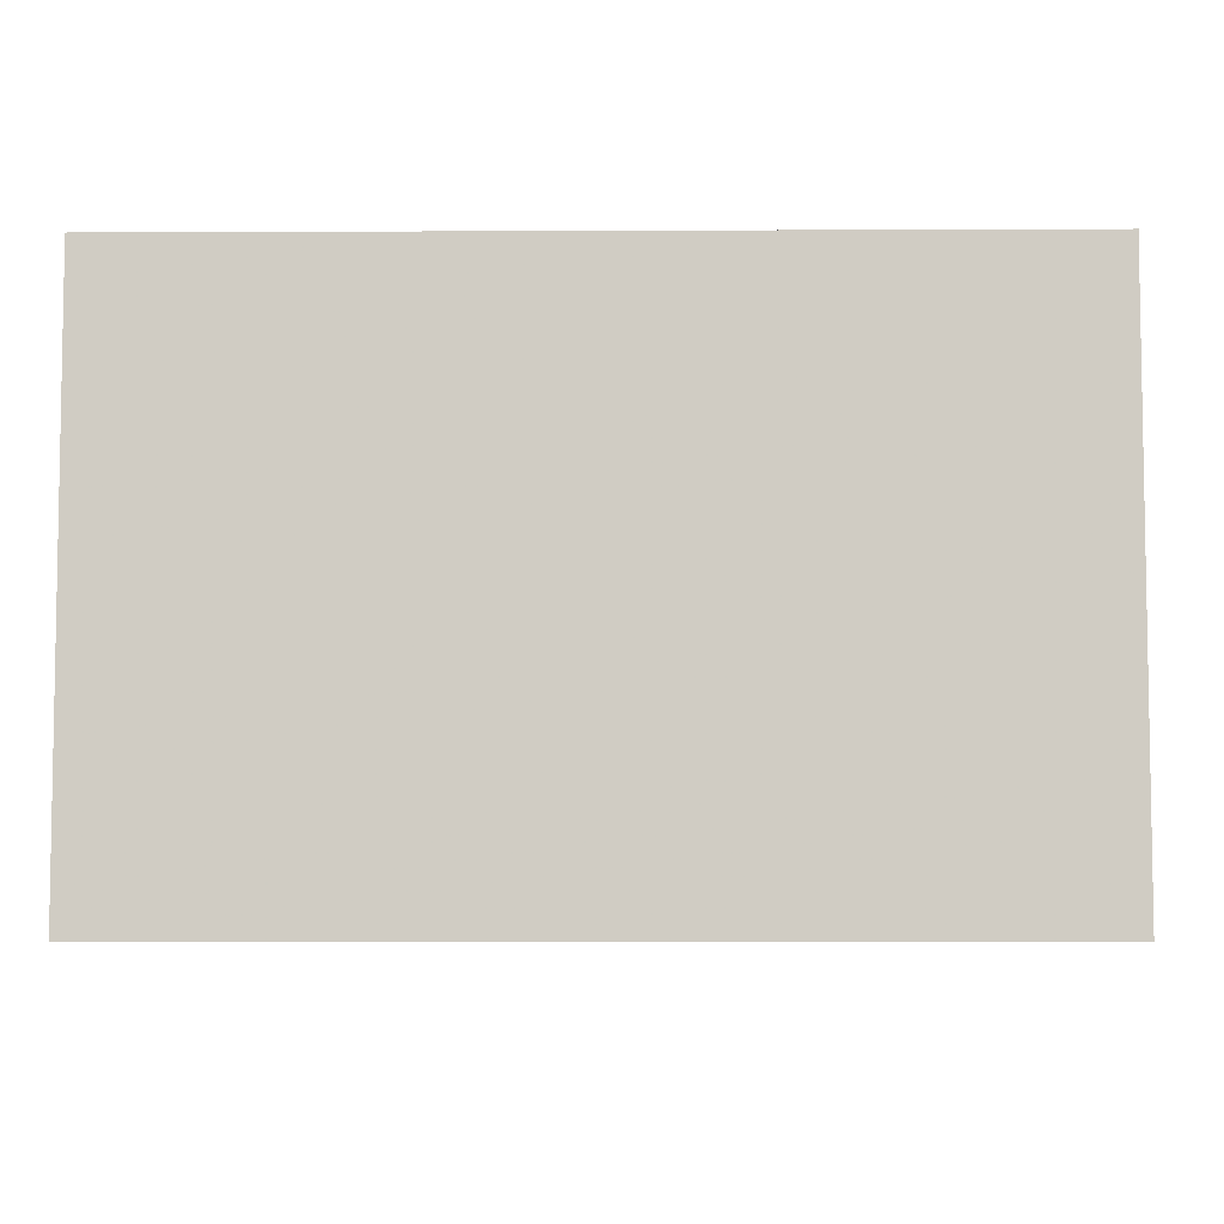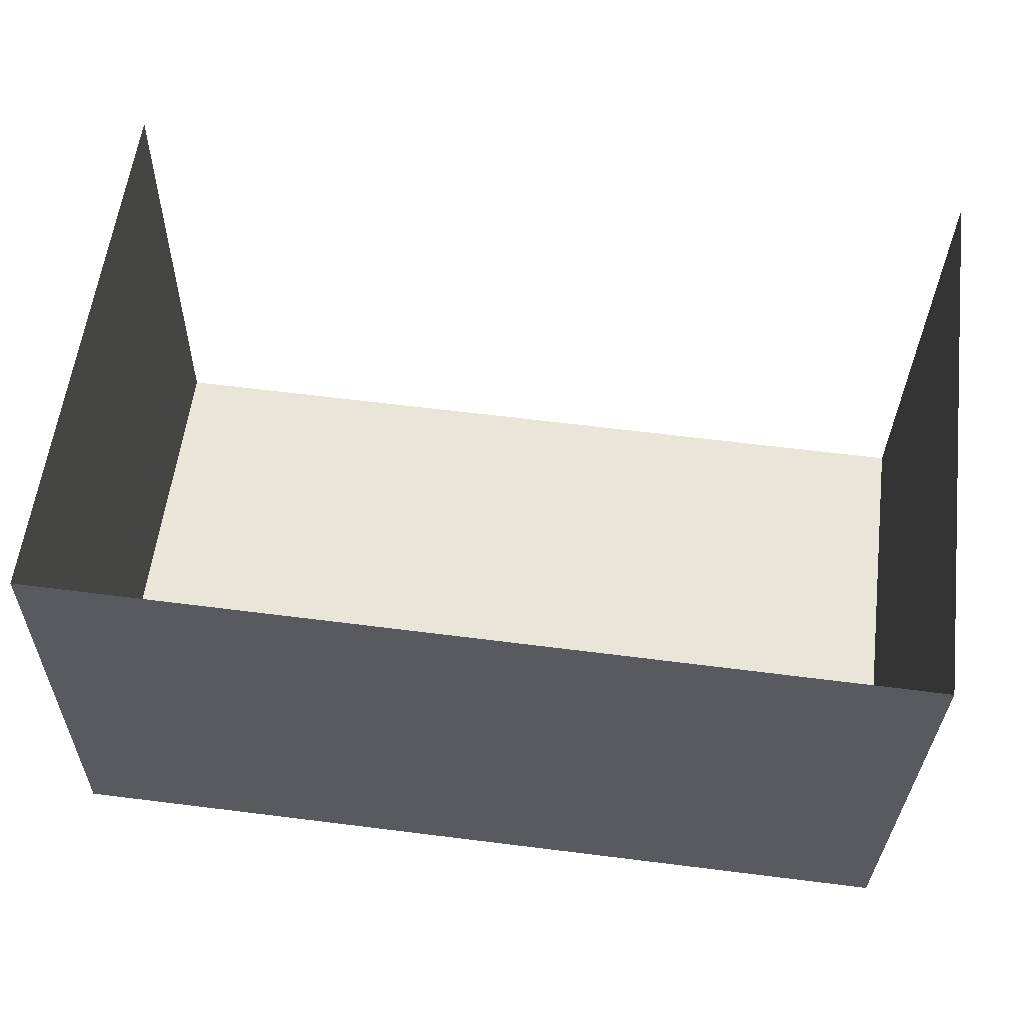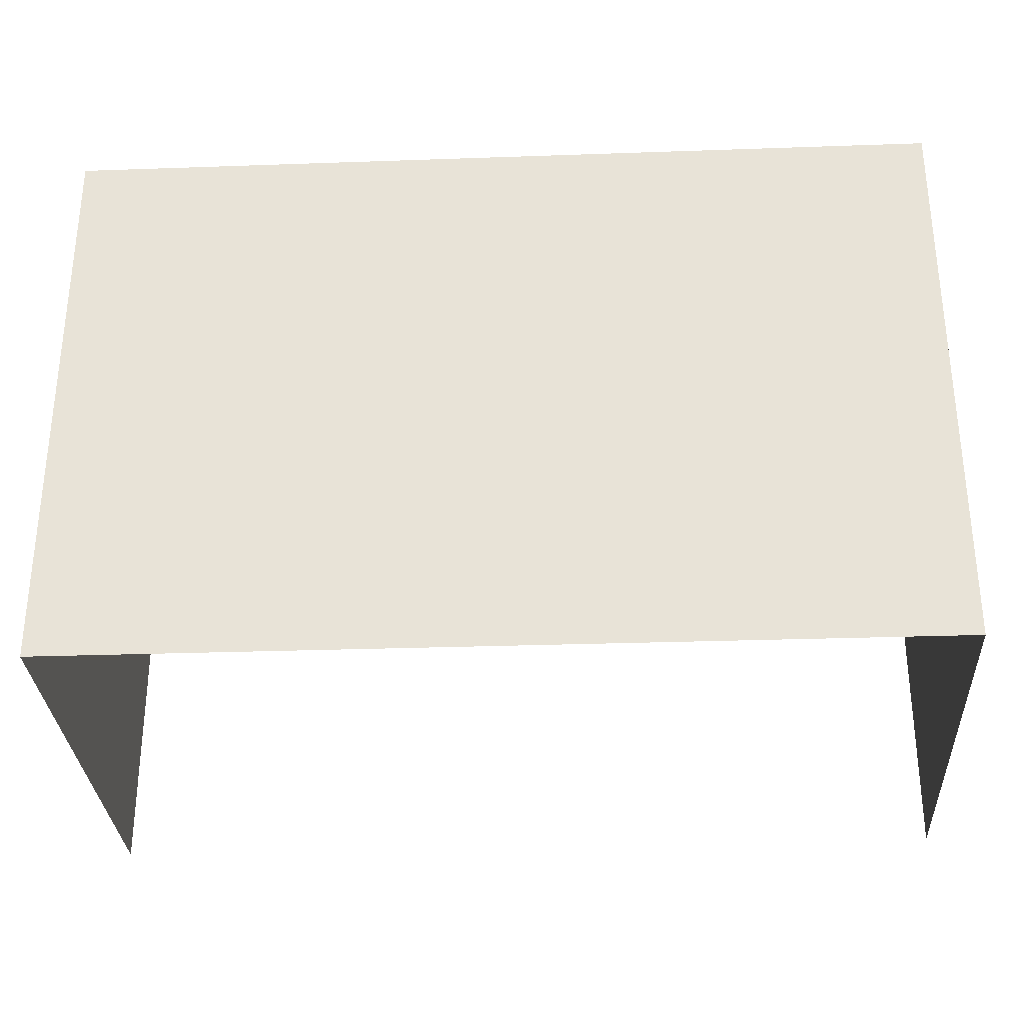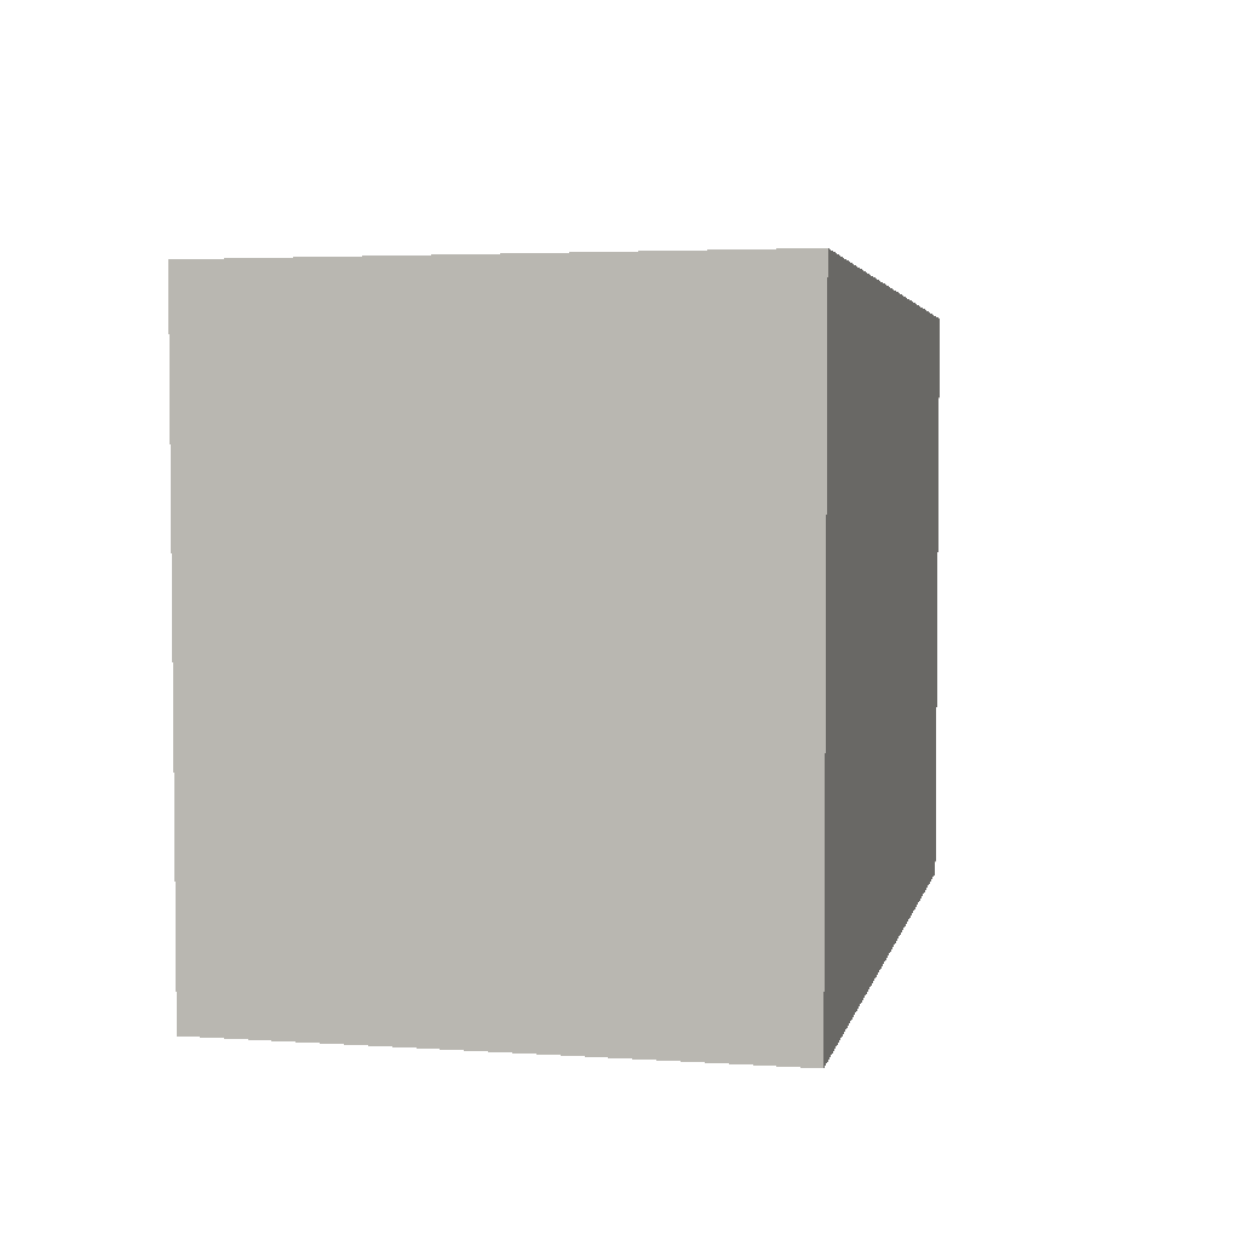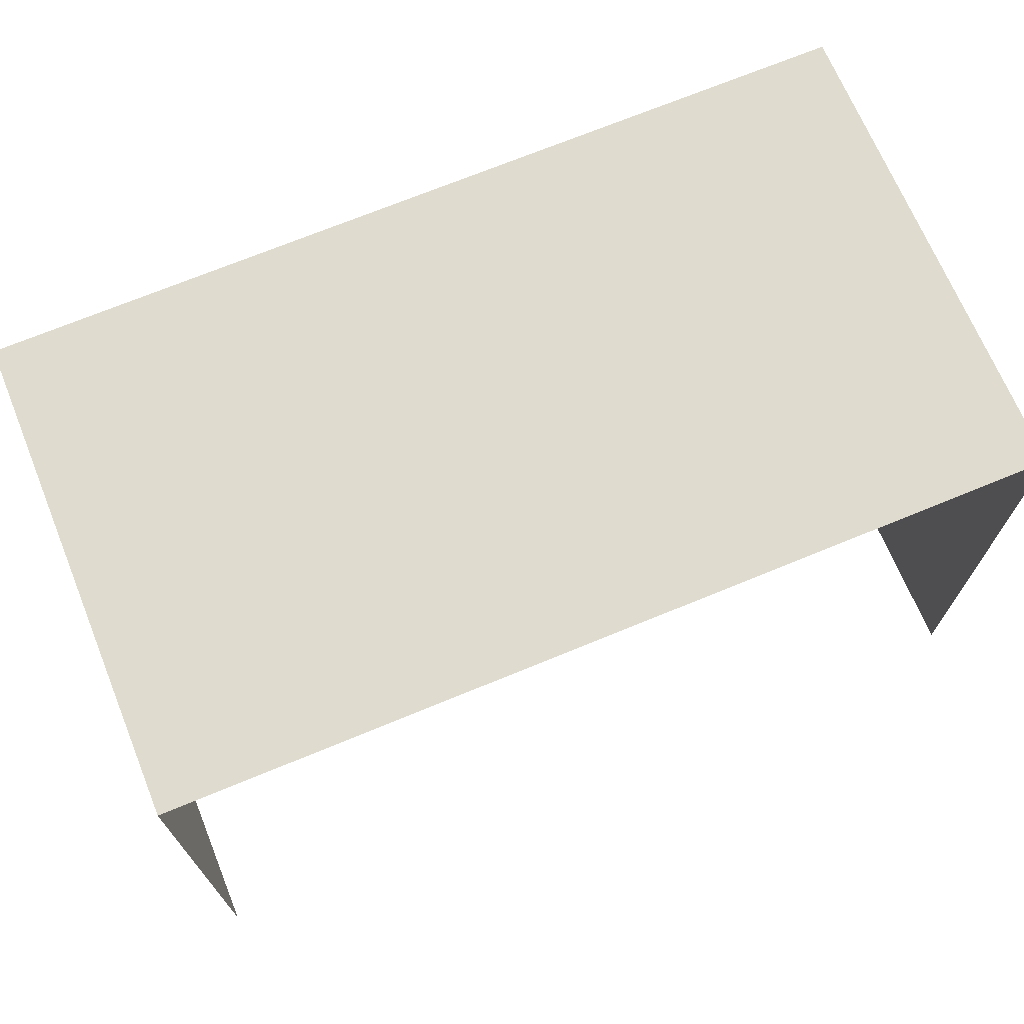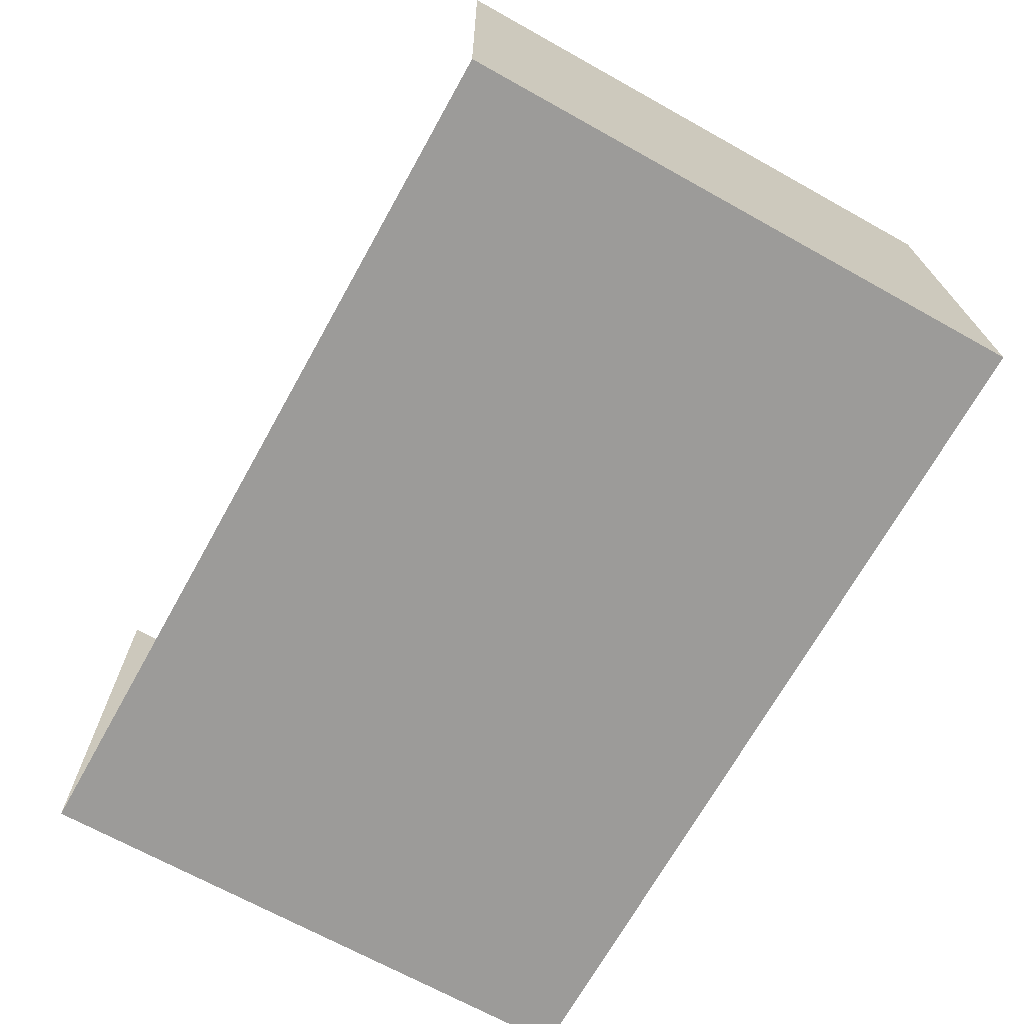
<metadata>
{"format":"obj","ext":"obj","renderer":"f3d","projection":"perspective","resolution":1024,"background":"white","views":[{"elev":-5.9,"azim":-0.0,"up":"+Z"},{"elev":58.5,"azim":7.2,"up":"+Y"},{"elev":-30.9,"azim":2.2,"up":"+Z"},{"elev":3.5,"azim":-78.6,"up":"+Z"},{"elev":70.4,"azim":156.6,"up":"+Z"},{"elev":-69.1,"azim":-119.2,"up":"+Y"}]}
</metadata>
<code>
v -2.25e+05 -1.262e+05 20.85
v -2.25e+05 -1.262e+05 20.85
v -2.25e+05 -1.262e+05 20.85
v -2.25e+05 -1.262e+05 20.85
v -2.25e+05 -1.262e+05 23.6
v -2.25e+05 -1.262e+05 23.6
v -2.25e+05 -1.262e+05 23.6
v -2.25e+05 -1.262e+05 23.6
f 1 2 3
f 1 4 2
f 7 3 2
f 8 7 2
f 5 6 7
f 8 5 7
f 8 2 4
f 5 8 4
f 6 4 1
f 6 5 4
f 6 1 3
f 7 6 3

</code>
